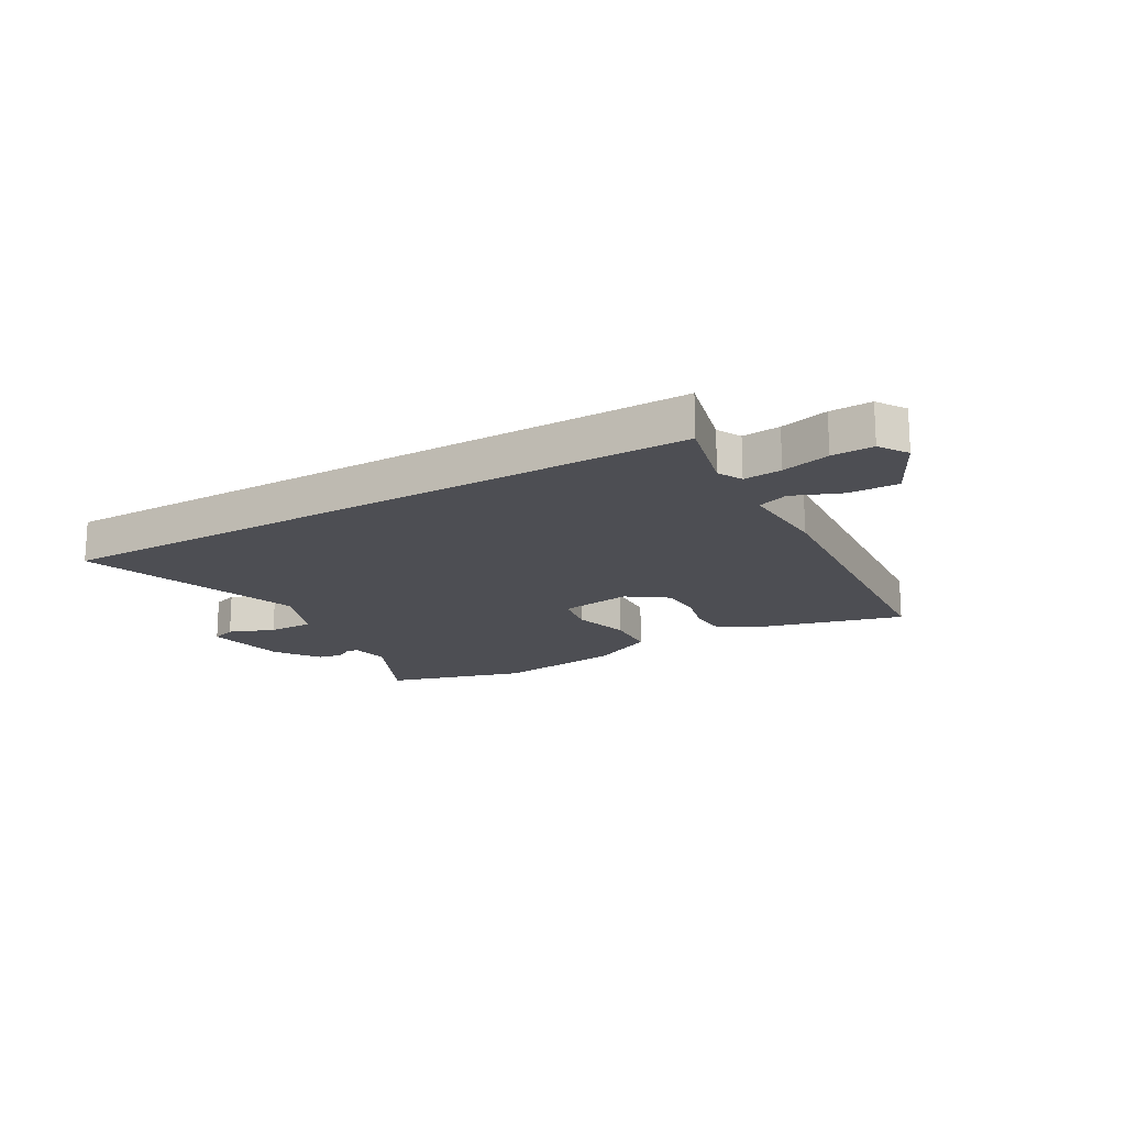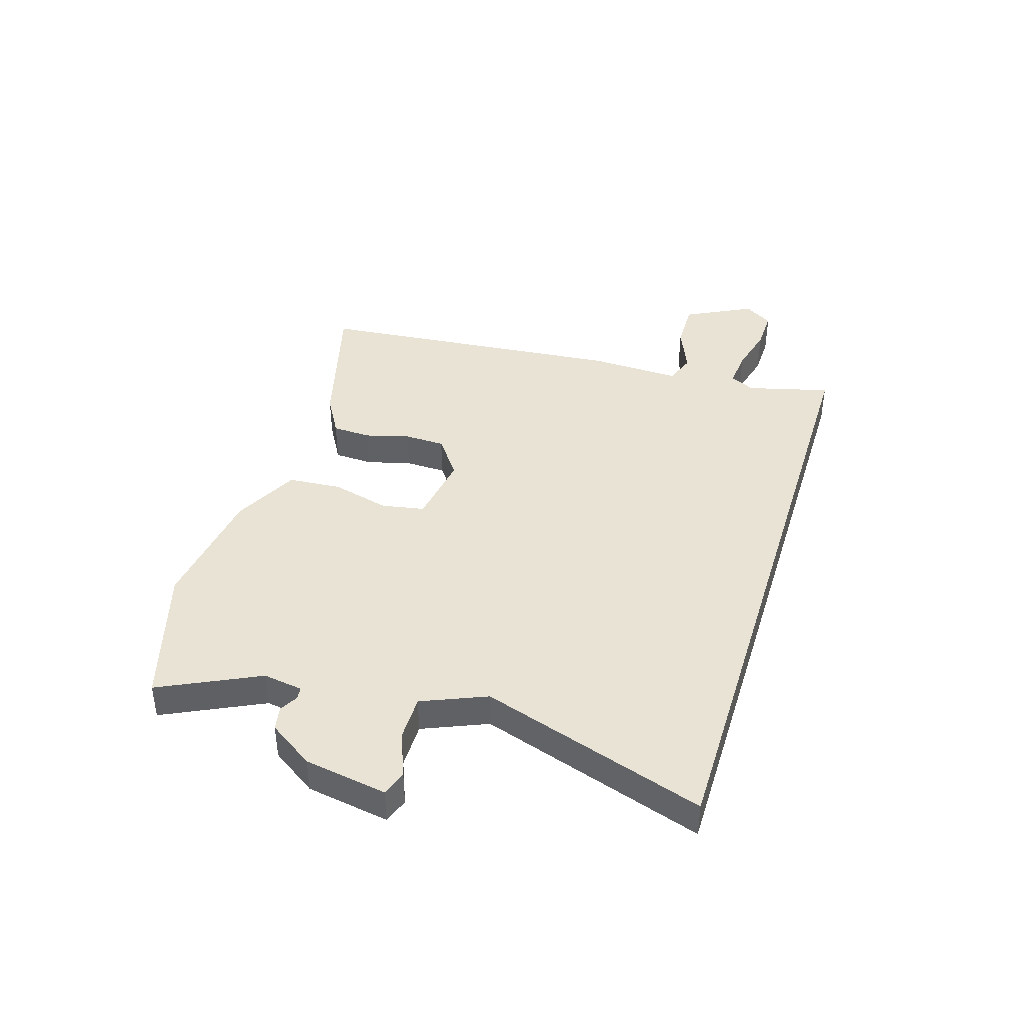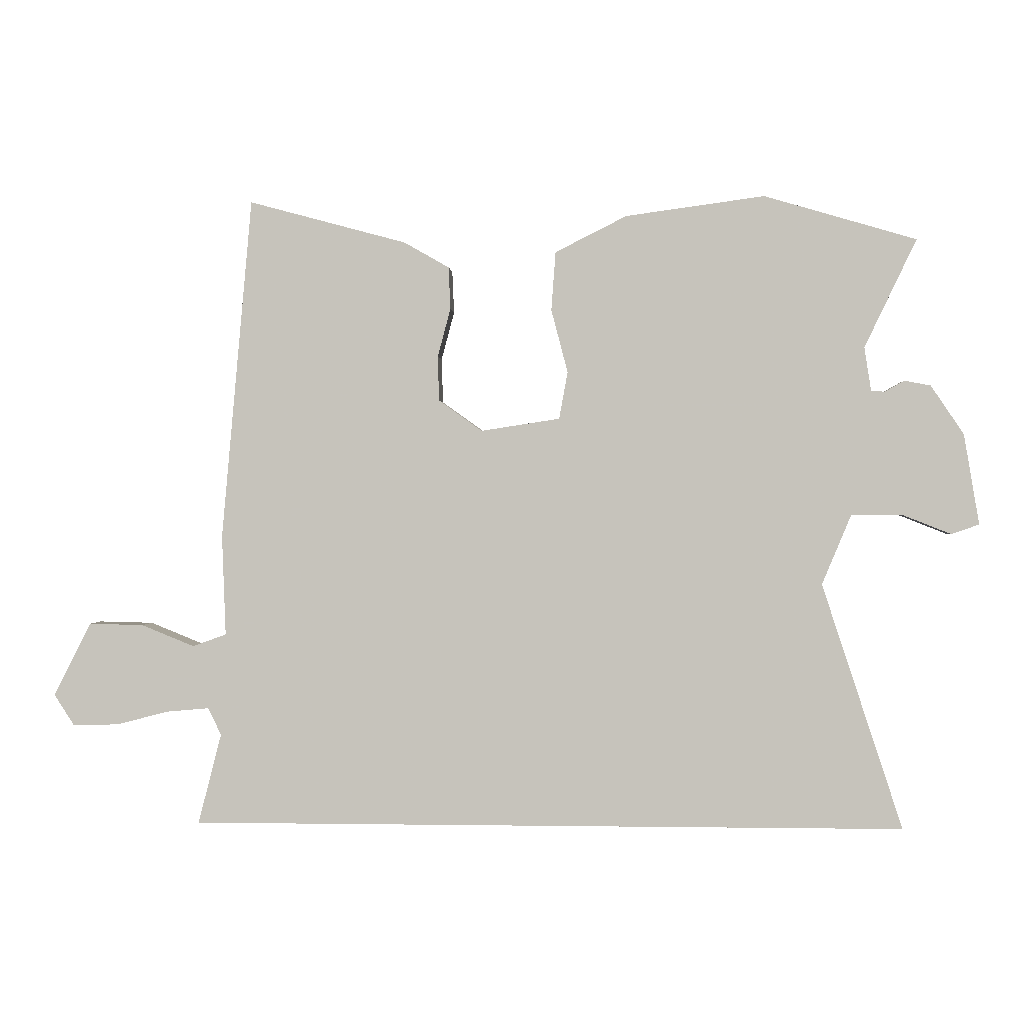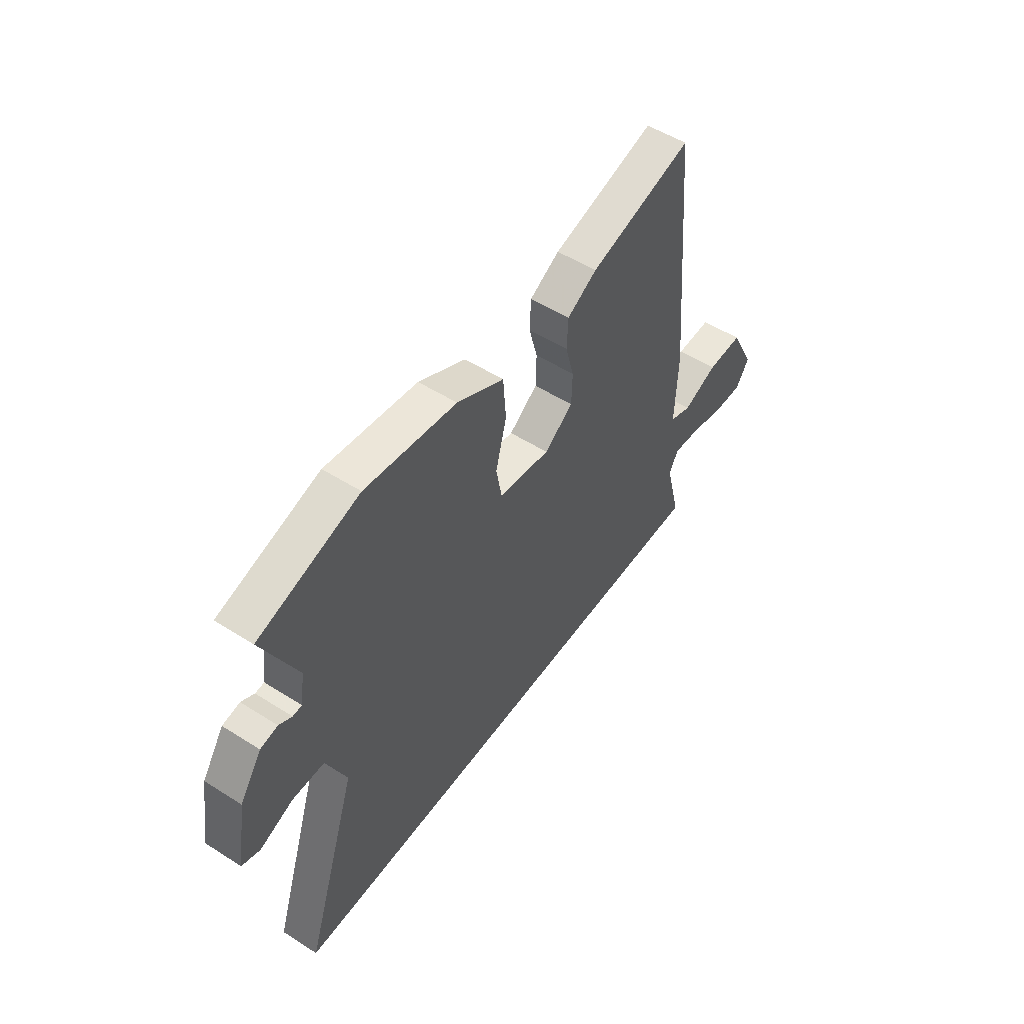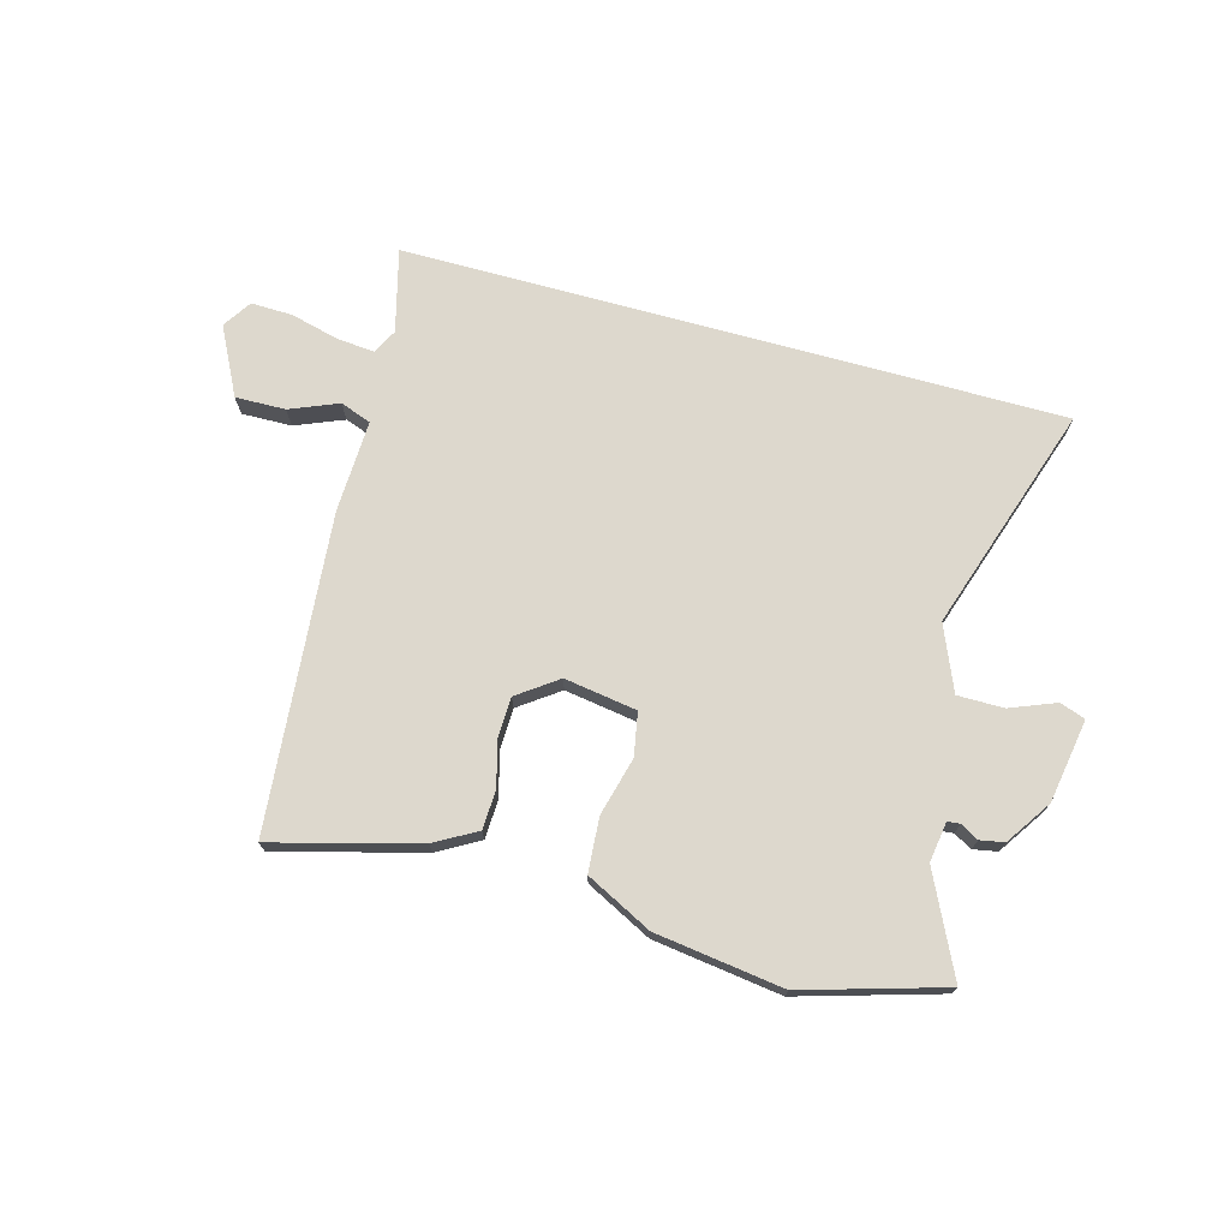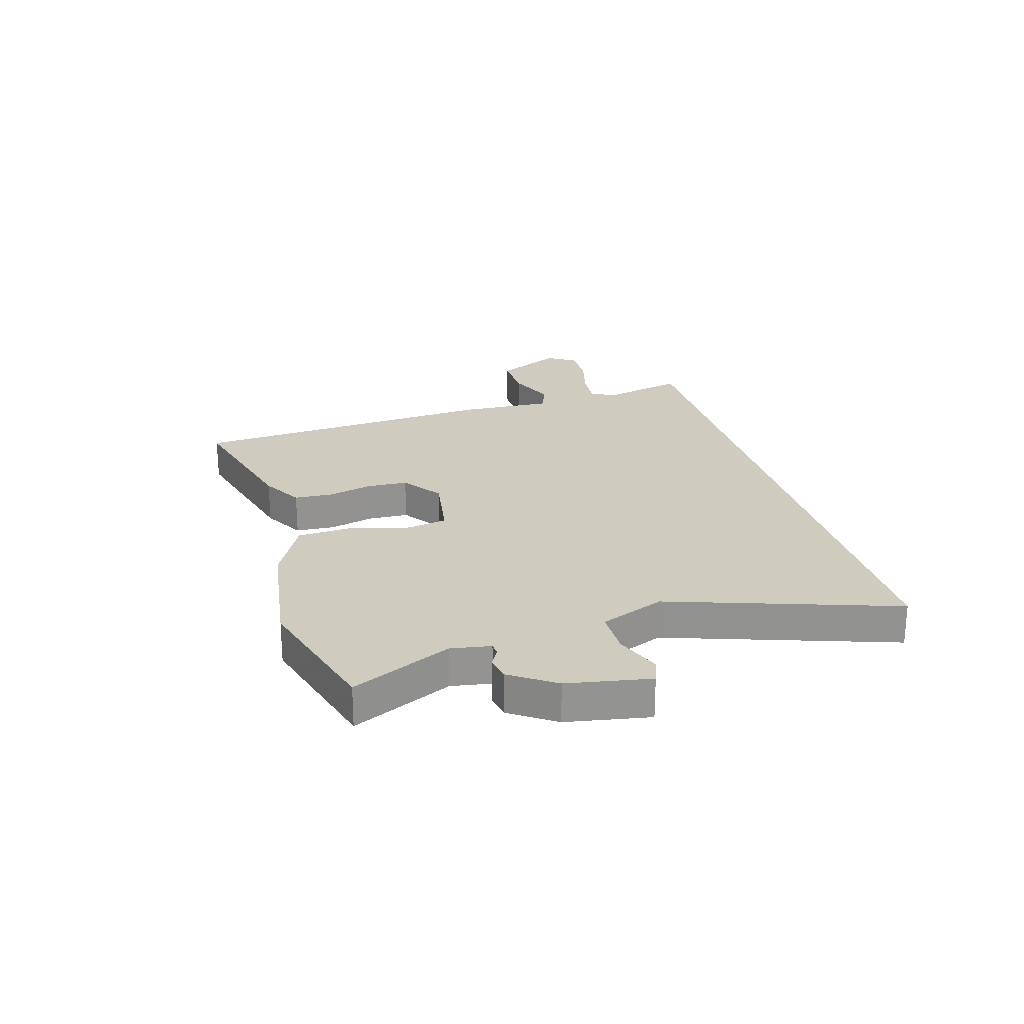
<metadata>
{"format":"obj","ext":"obj","renderer":"f3d","projection":"perspective","resolution":1024,"background":"white","views":[{"elev":-17.3,"azim":-149.7,"up":"+Y"},{"elev":41.0,"azim":107.2,"up":"+Y"},{"elev":0.3,"azim":3.5,"up":"+Z"},{"elev":52.4,"azim":124.4,"up":"+Z"},{"elev":72.2,"azim":15.4,"up":"+Y"},{"elev":23.7,"azim":74.3,"up":"+Y"}]}
</metadata>
<code>
v -0.495 0.07 0.539
v -0.238 0.07 0.47
v -0.164 0.07 0.428
v -0.161 0.07 0.359
v -0.182 0.07 0.28
v -0.18 0.07 0.207
v -0.109 0.07 0.156
v 0.02 0.07 0.176
v 0.034 0.07 0.253
v 0.007 0.07 0.356
v 0.014 0.07 0.452
v 0.131 0.07 0.511
v 0.358 0.07 0.542
v 0.607 0.07 0.469
v 0.522 0.07 0.292
v 0.533 0.07 0.221
v 0.555 0.07 0.219
v 0.587 0.07 0.237
v 0.63 0.07 0.229
v 0.684 0.07 0.149
v 0.709 0.07 0.001
v 0.664 0.07 -0.015
v 0.583 0.07 0.017
v 0.501 0.07 0.017
v 0.453 0.07 -0.098
v 0.585 0.07 -0.5
v -0.585 0.07 -0.5
v -0.547 0.07 -0.352
v -0.569 0.07 -0.308
v -0.637 0.07 -0.314
v -0.723 0.07 -0.336
v -0.797 0.07 -0.338
v -0.83 0.07 -0.287
v -0.769 0.07 -0.167
v -0.68 0.07 -0.169
v -0.594 0.07 -0.204
v -0.539 0.07 -0.184
v -0.545 0.07 -0.02
v -0.495 0 0.539
v -0.238 0 0.47
v -0.164 0 0.428
v -0.161 0 0.359
v -0.182 0 0.28
v -0.18 0 0.207
v -0.109 0 0.156
v 0.02 0 0.176
v 0.034 0 0.253
v 0.007 0 0.356
v 0.014 0 0.452
v 0.131 0 0.511
v 0.358 0 0.542
v 0.607 0 0.469
v 0.522 0 0.292
v 0.533 0 0.221
v 0.555 0 0.219
v 0.587 0 0.237
v 0.63 0 0.229
v 0.684 0 0.149
v 0.709 0 0.001
v 0.664 0 -0.015
v 0.583 0 0.017
v 0.501 0 0.017
v 0.453 0 -0.098
v 0.585 0 -0.5
v -0.585 0 -0.5
v -0.547 0 -0.352
v -0.569 0 -0.308
v -0.637 0 -0.314
v -0.723 0 -0.336
v -0.797 0 -0.338
v -0.83 0 -0.287
v -0.769 0 -0.167
v -0.68 0 -0.169
v -0.594 0 -0.204
v -0.539 0 -0.184
v -0.545 0 -0.02
f 37 38 1 2
f 33 34 35 36
f 31 32 33 36
f 30 31 36 37
f 29 30 37
f 28 29 37 2
f 25 26 27 28
f 24 25 28
f 20 21 22 23
f 20 23 24
f 17 18 19 20
f 16 17 20 24
f 15 16 24 28
f 9 10 11 12
f 8 9 12 13
f 2 3 4 5
f 2 5 6
f 28 2 6
f 8 13 14 15
f 8 15 28
f 7 8 28
f 6 7 28
f 40 39 76 75
f 74 73 72 71
f 74 71 70 69
f 75 74 69 68
f 75 68 67
f 40 75 67 66
f 66 65 64 63
f 66 63 62
f 61 60 59 58
f 62 61 58
f 58 57 56 55
f 62 58 55 54
f 66 62 54 53
f 50 49 48 47
f 51 50 47 46
f 43 42 41 40
f 44 43 40
f 44 40 66
f 53 52 51 46
f 66 53 46
f 66 46 45
f 66 45 44
f 1 39 40 2
f 2 40 41 3
f 3 41 42 4
f 4 42 43 5
f 5 43 44 6
f 6 44 45 7
f 7 45 46 8
f 8 46 47 9
f 9 47 48 10
f 10 48 49 11
f 11 49 50 12
f 12 50 51 13
f 13 51 52 14
f 14 52 53 15
f 15 53 54 16
f 16 54 55 17
f 17 55 56 18
f 18 56 57 19
f 19 57 58 20
f 20 58 59 21
f 21 59 60 22
f 22 60 61 23
f 23 61 62 24
f 24 62 63 25
f 25 63 64 26
f 26 64 65 27
f 27 65 66 28
f 28 66 67 29
f 29 67 68 30
f 30 68 69 31
f 31 69 70 32
f 32 70 71 33
f 33 71 72 34
f 34 72 73 35
f 35 73 74 36
f 36 74 75 37
f 37 75 76 38
f 38 76 39 1

</code>
